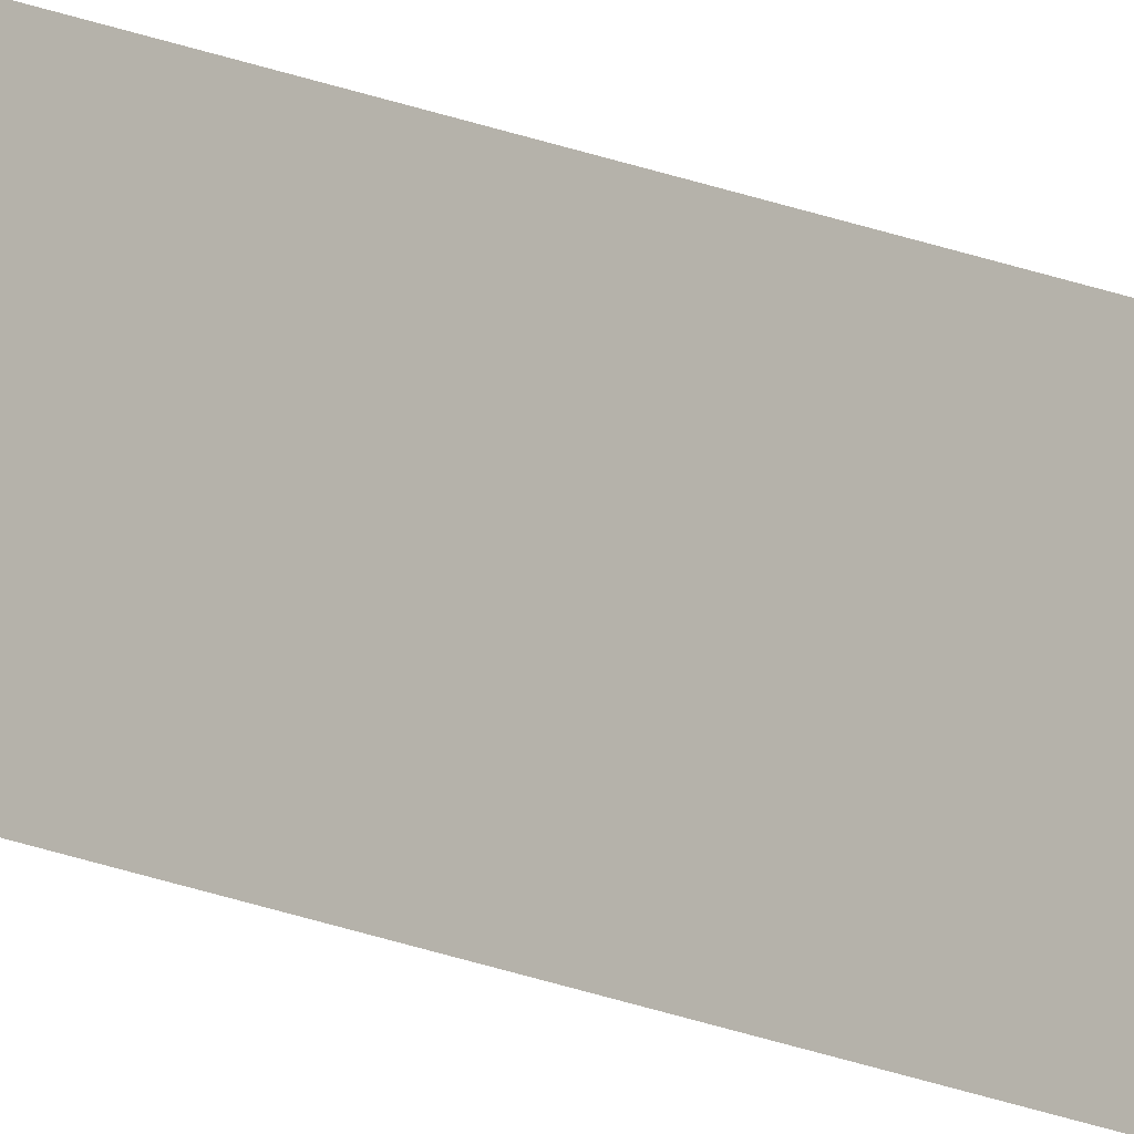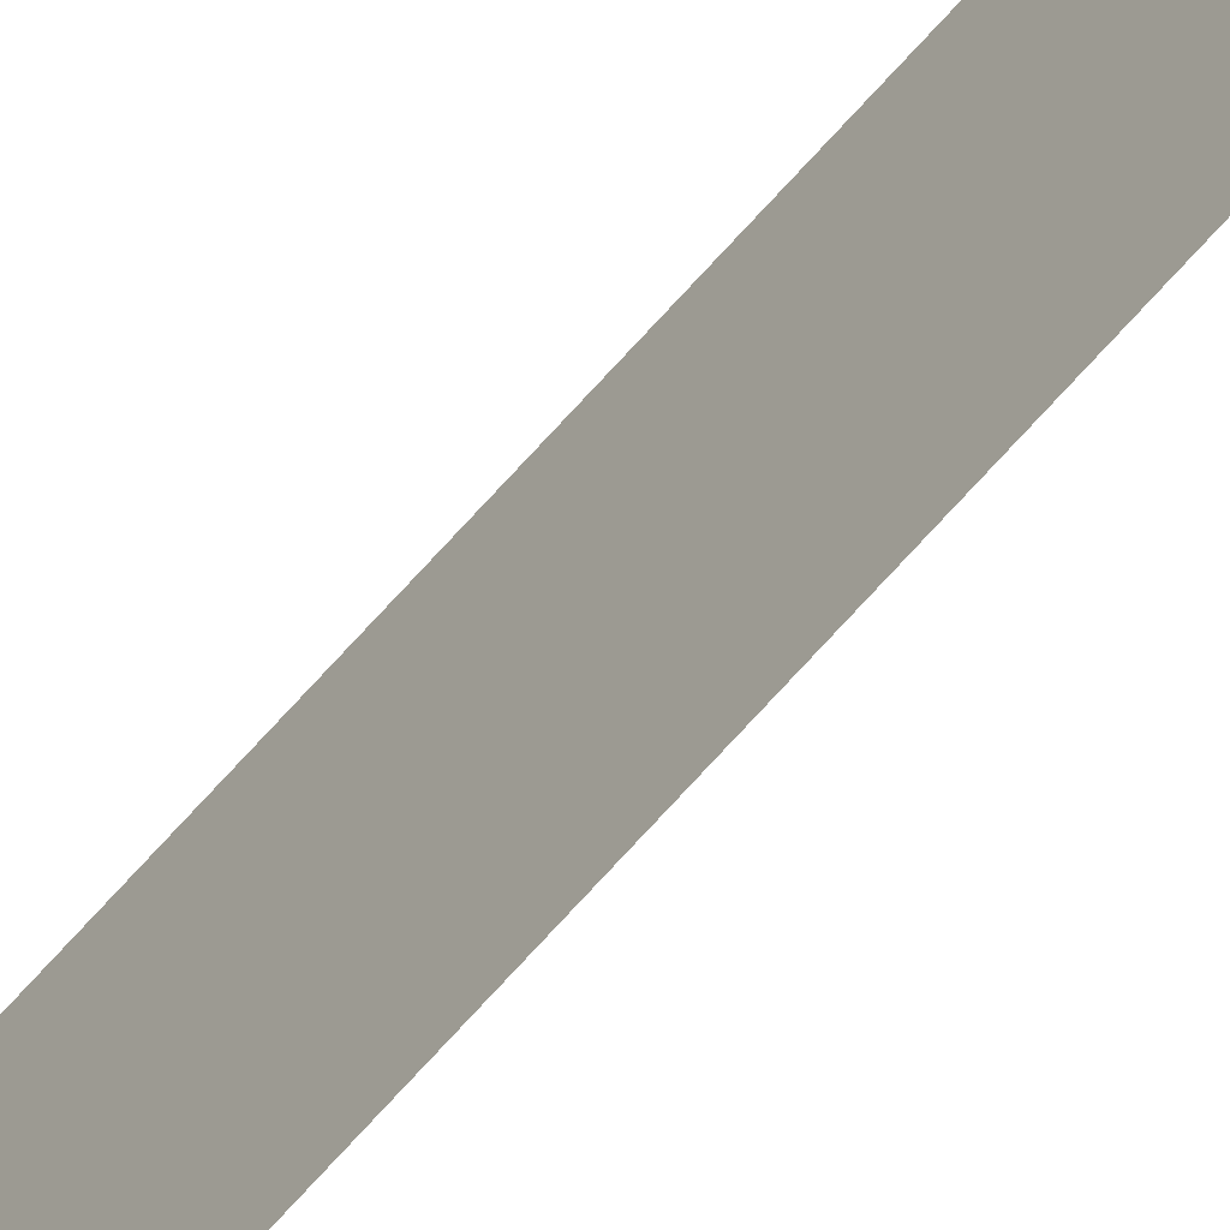
<metadata>
{"format":"obj","ext":"obj","renderer":"f3d","projection":"perspective","resolution":1024,"background":"white","views":[{"elev":-12.9,"azim":-139.8,"up":"+Z"},{"elev":-57.7,"azim":-38.7,"up":"+Z"}]}
</metadata>
<code>
v 13.79 25.75 64.43
v 13.79 30.75 64.43
v 13.79 25.75 64.41
v 13.79 30.75 64.41
v 13.79 25.75 64.41
v 13.79 30.75 64.41
v 13.79 25.75 64.43
v 13.79 30.75 64.43
f 1 2 3
f 3 2 4
f 5 6 7
f 7 6 8

</code>
